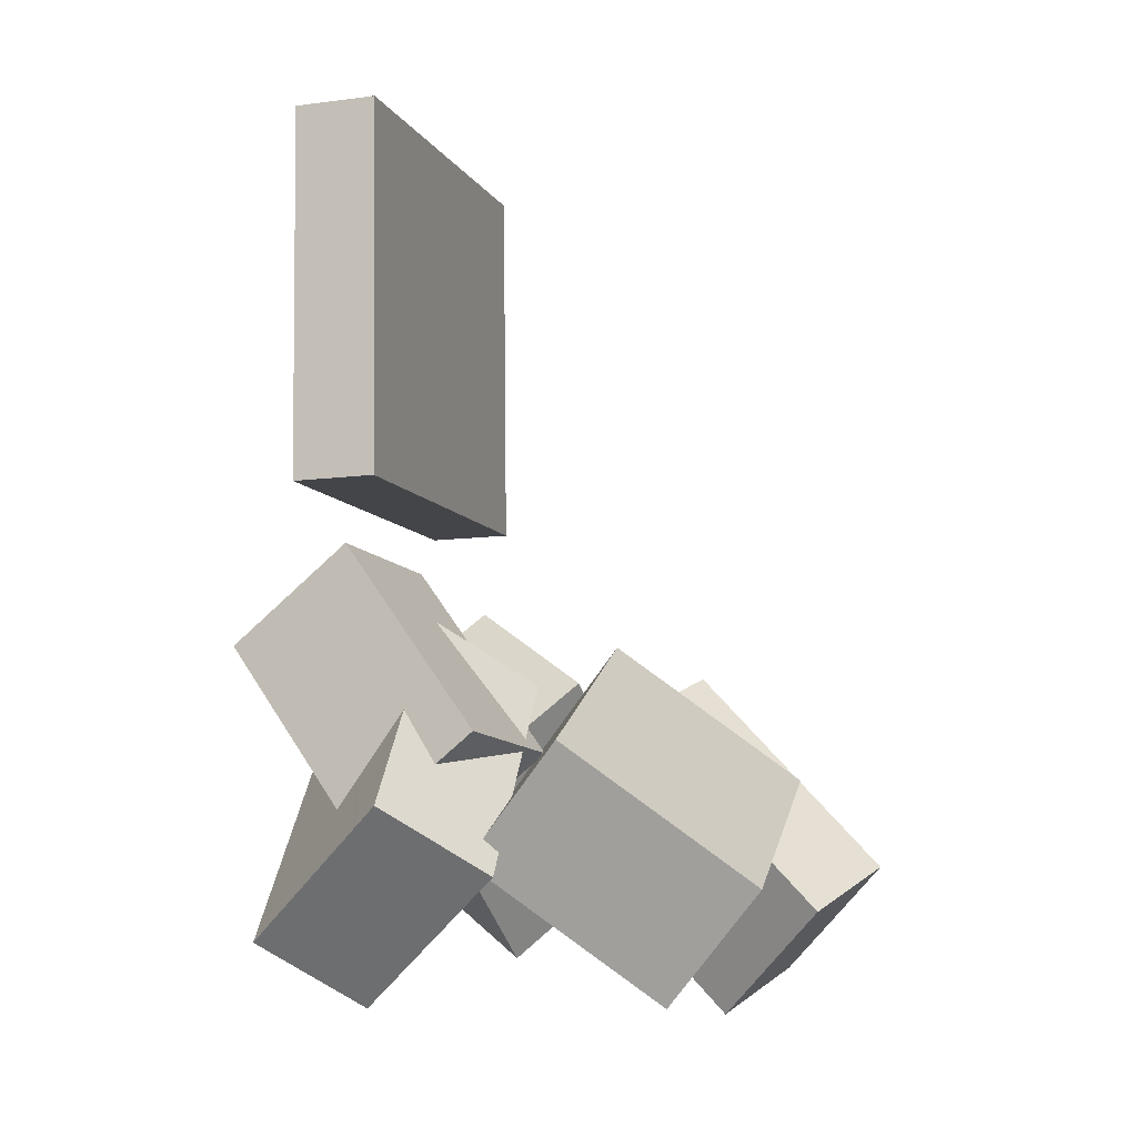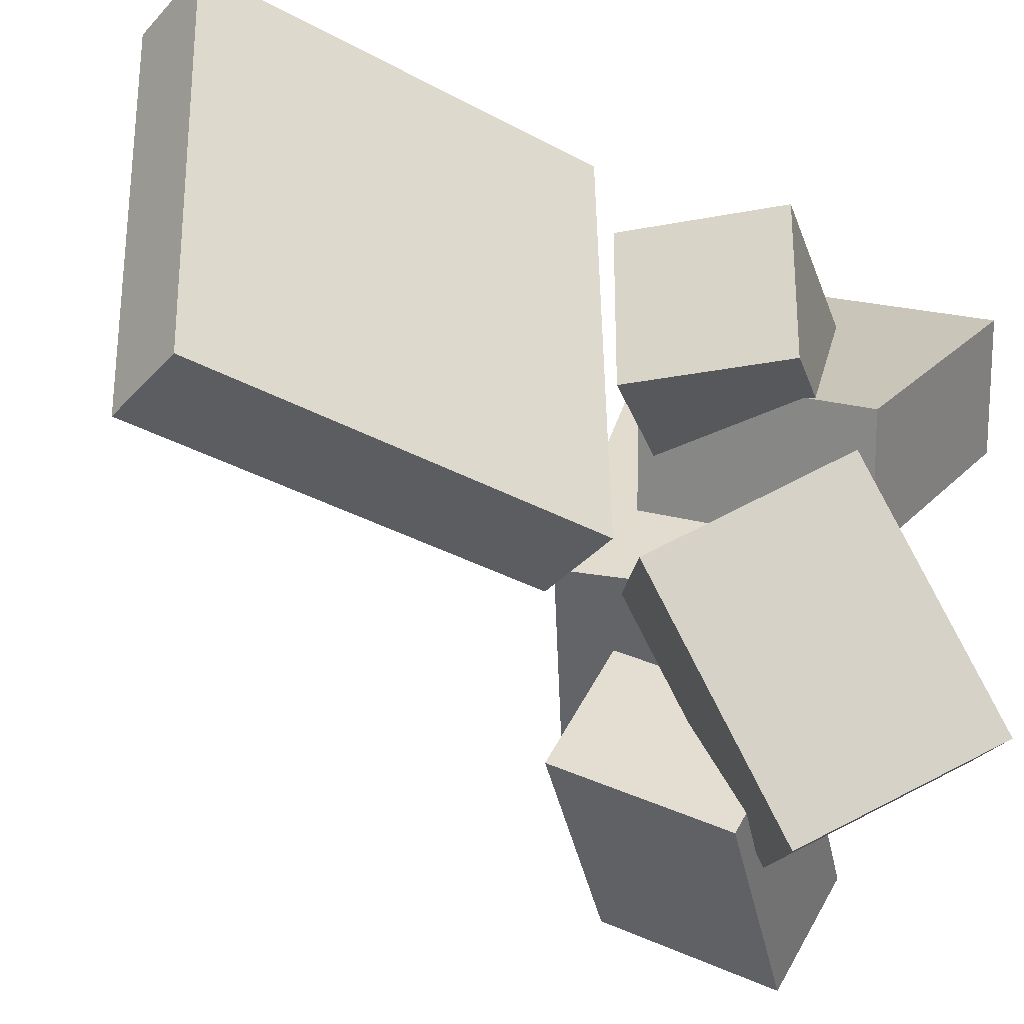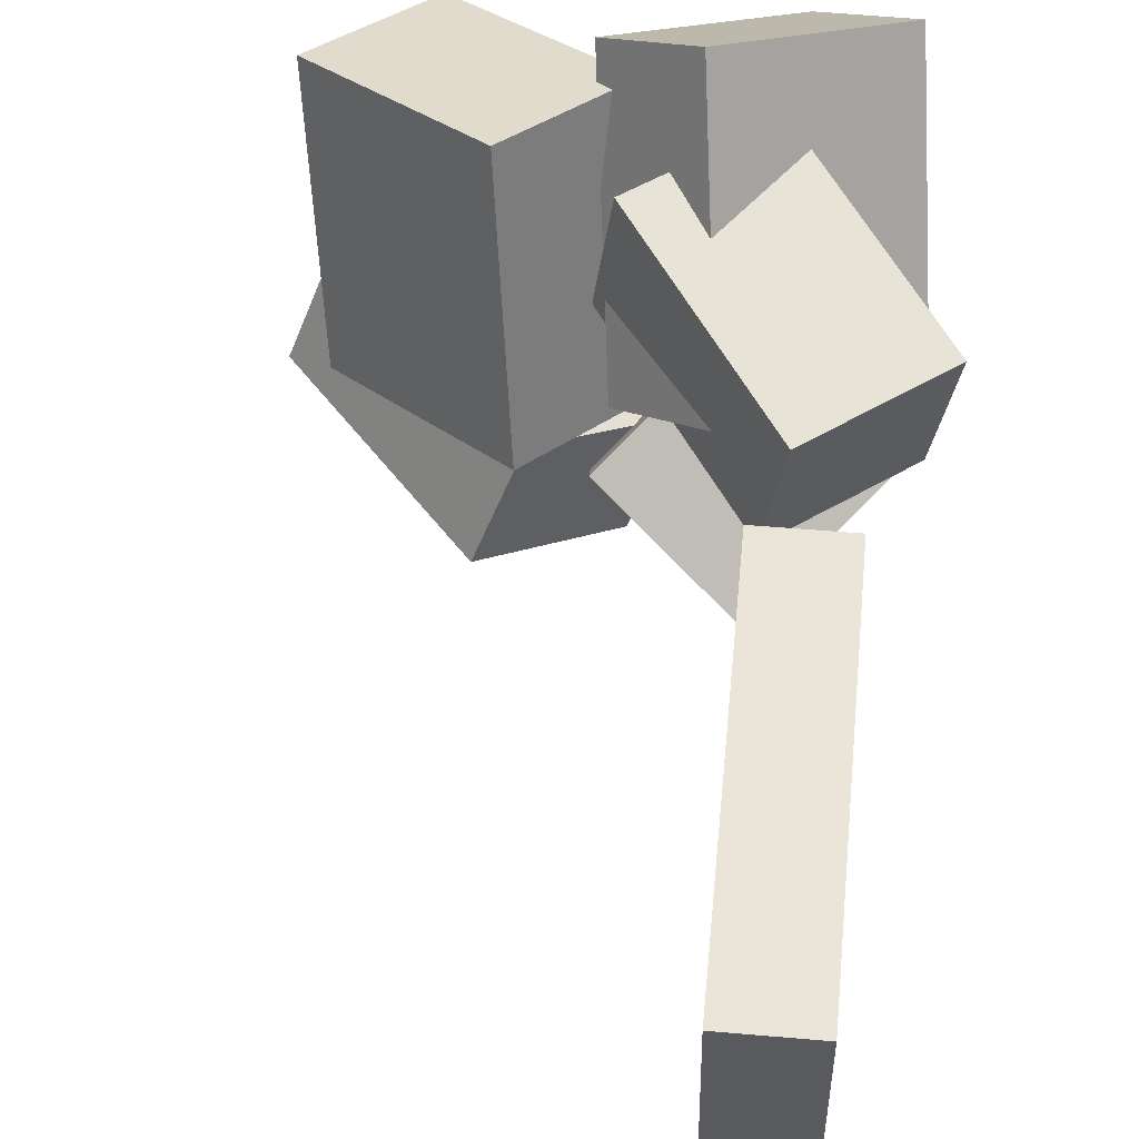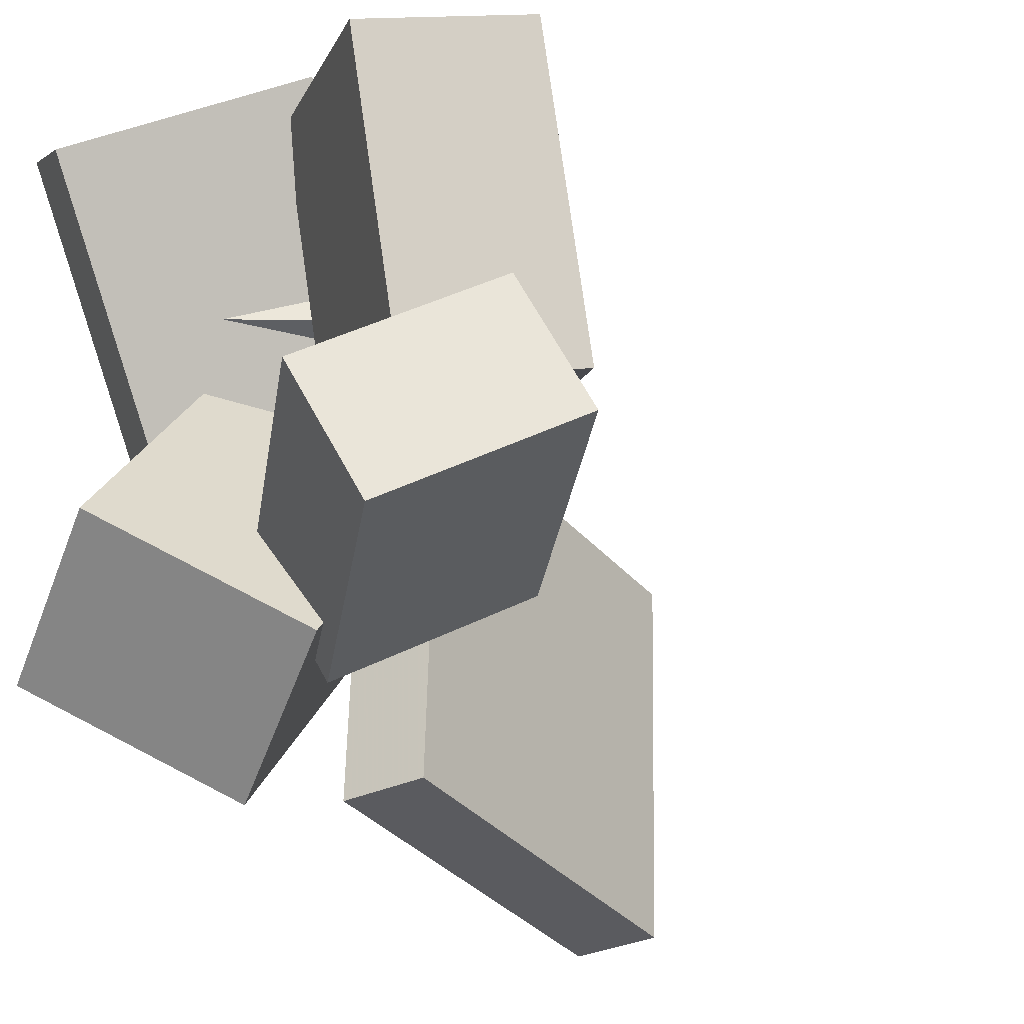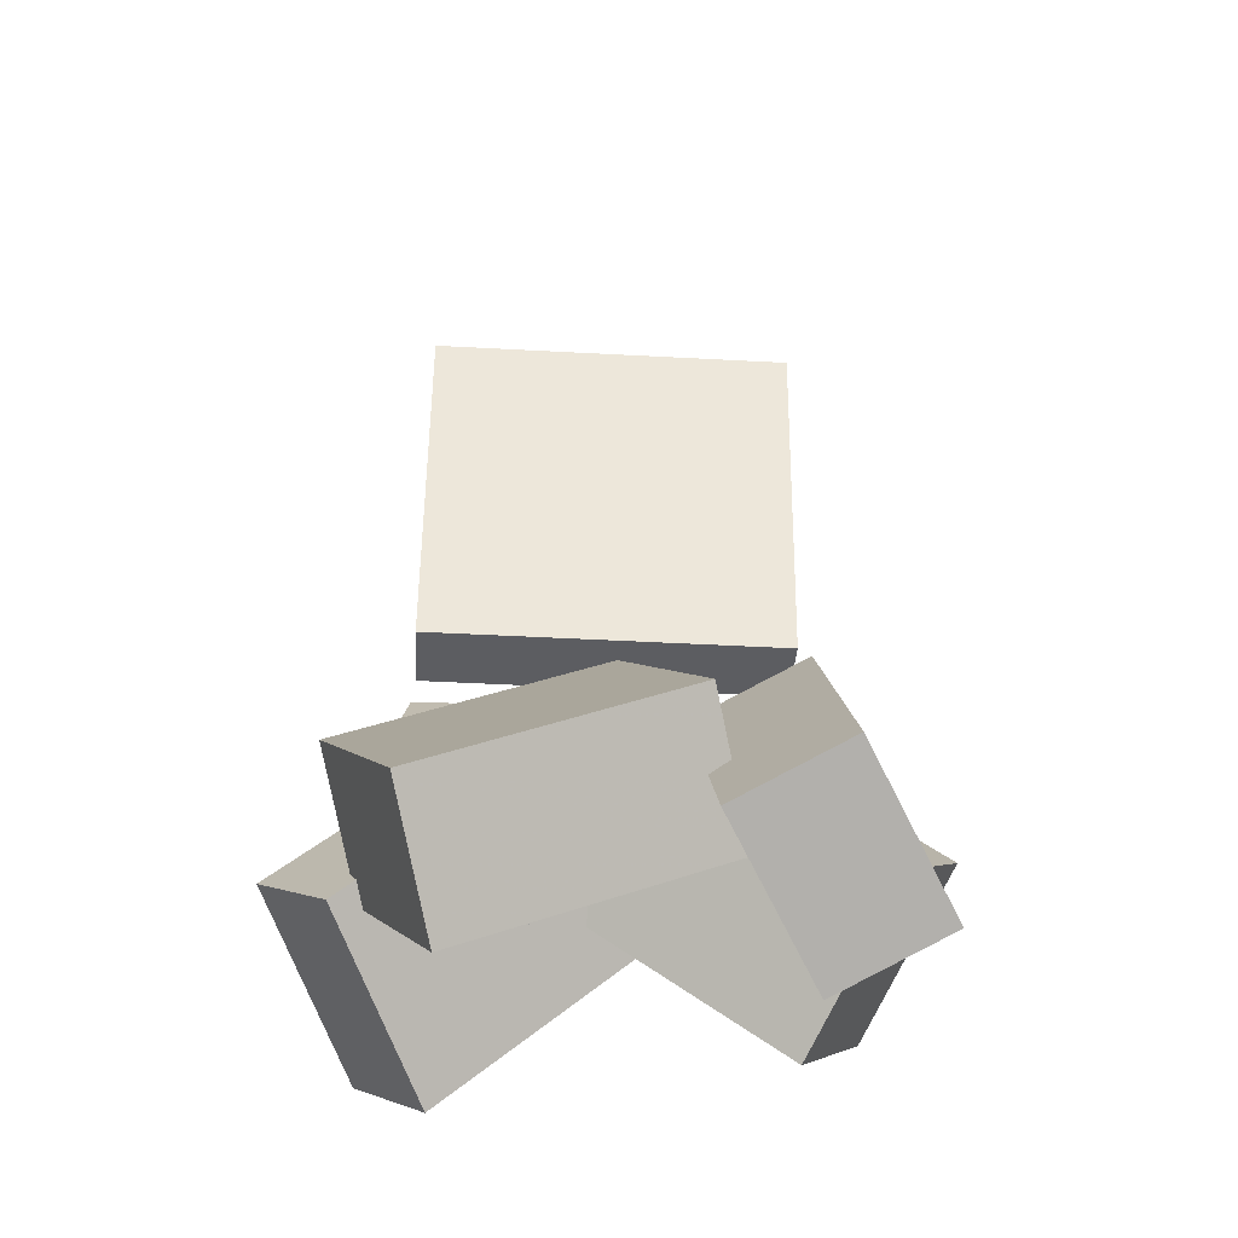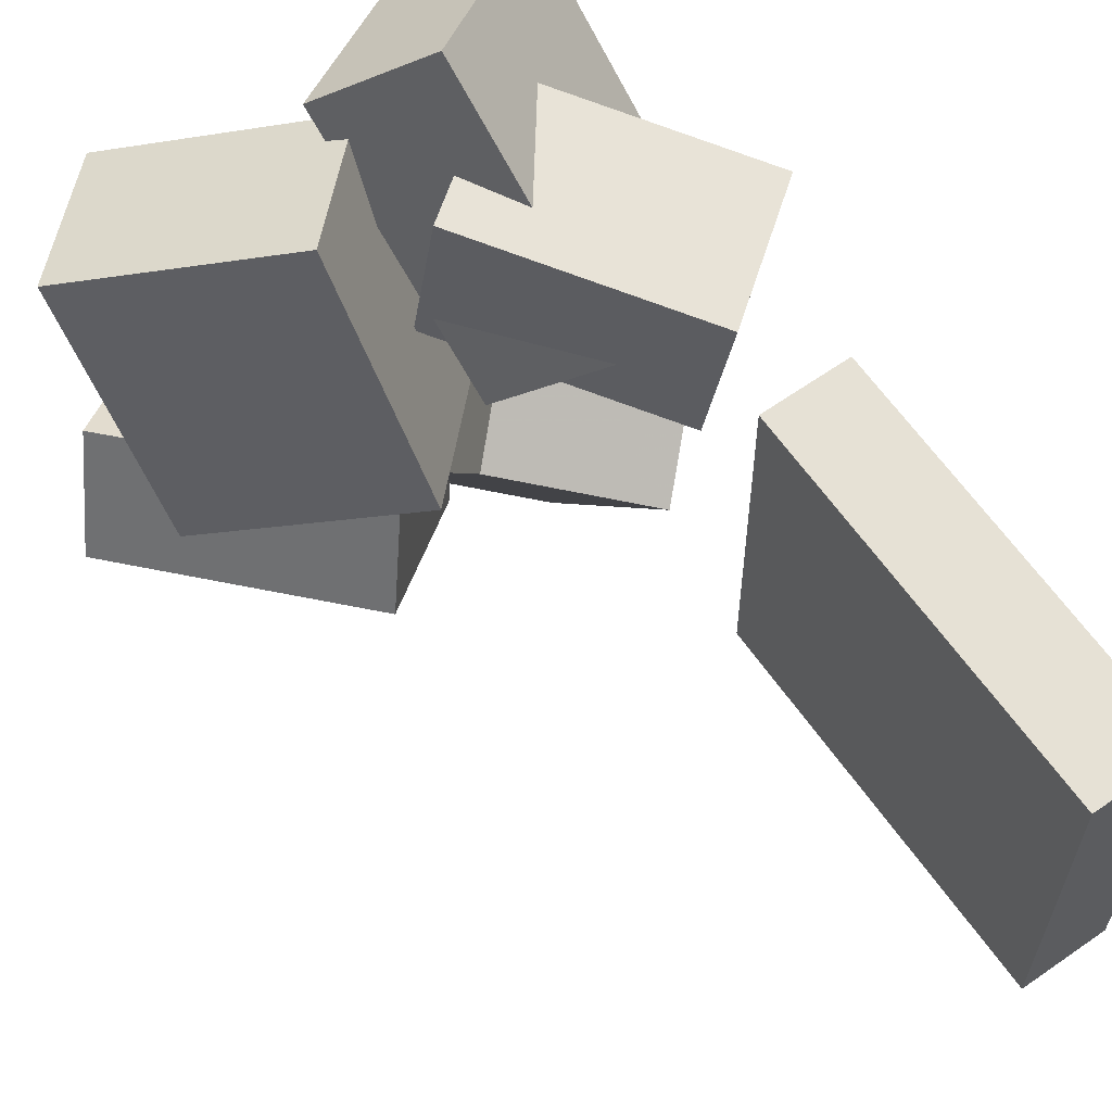
<metadata>
{"format":"obj","ext":"obj","renderer":"f3d","projection":"perspective","resolution":1024,"background":"white","views":[{"elev":-7.9,"azim":19.2,"up":"+Y"},{"elev":-35.7,"azim":-125.5,"up":"+Z"},{"elev":58.1,"azim":-173.6,"up":"+Z"},{"elev":-33.1,"azim":34.4,"up":"+Z"},{"elev":-35.4,"azim":87.6,"up":"+Y"},{"elev":62.7,"azim":145.8,"up":"+Z"}]}
</metadata>
<code>
v -0.1639 0.1145 -0.1418
v -0.1579 0.1176 0.1558
v -0.1681 0.4126 -0.1448
v -0.1622 0.4158 0.1527
v -0.09729 0.1154 -0.1431
v -0.09139 0.1186 0.1545
v -0.1016 0.4136 -0.1462
v -0.09566 0.4167 0.1514
f 1.0 7.0 5.0
f 1.0 3.0 7.0
f 1.0 4.0 3.0
f 1.0 2.0 4.0
f 3.0 8.0 7.0
f 3.0 4.0 8.0
f 5.0 7.0 8.0
f 5.0 8.0 6.0
f 1.0 5.0 6.0
f 1.0 6.0 2.0
f 2.0 6.0 8.0
f 2.0 8.0 4.0
v -0.1945 -0.01651 0.03528
v -0.08074 -0.1624 0.06037
v -0.2077 -0.006795 0.1517
v -0.09395 -0.1527 0.1768
v -0.09991 0.05797 0.0398
v 0.01382 -0.08794 0.06488
v -0.1131 0.06769 0.1562
v 0.0006133 -0.07823 0.1813
f 9.0 15.0 13.0
f 9.0 11.0 15.0
f 9.0 12.0 11.0
f 9.0 10.0 12.0
f 11.0 16.0 15.0
f 11.0 12.0 16.0
f 13.0 15.0 16.0
f 13.0 16.0 14.0
f 9.0 13.0 14.0
f 9.0 14.0 10.0
f 10.0 14.0 16.0
f 10.0 16.0 12.0
v -0.08076 -0.2477 -0.1295
v -0.0913 -0.1262 0.03613
v -0.1836 -0.182 -0.1842
v -0.1941 -0.06046 -0.01865
v 0.01885 -0.1477 -0.1965
v 0.008313 -0.02621 -0.03091
v -0.08399 -0.08201 -0.2513
v -0.09453 0.03952 -0.08569
f 17.0 23.0 21.0
f 17.0 19.0 23.0
f 17.0 20.0 19.0
f 17.0 18.0 20.0
f 19.0 24.0 23.0
f 19.0 20.0 24.0
f 21.0 23.0 24.0
f 21.0 24.0 22.0
f 17.0 21.0 22.0
f 17.0 22.0 18.0
f 18.0 22.0 24.0
f 18.0 24.0 20.0
v -0.0261 -0.0868 -0.0238
v -0.005588 -0.172 0.1786
v 0.05209 -0.00228 0.003857
v 0.0726 -0.0875 0.2063
v 0.1063 -0.1906 -0.0809
v 0.1268 -0.2758 0.1215
v 0.1845 -0.1061 -0.05325
v 0.205 -0.1913 0.1492
f 25.0 31.0 29.0
f 25.0 27.0 31.0
f 25.0 28.0 27.0
f 25.0 26.0 28.0
f 27.0 32.0 31.0
f 27.0 28.0 32.0
f 29.0 31.0 32.0
f 29.0 32.0 30.0
f 25.0 29.0 30.0
f 25.0 30.0 26.0
f 26.0 30.0 32.0
f 26.0 32.0 28.0
v 0.1348 -0.2556 -0.2092
v -0.01021 -0.09974 -0.1993
v 0.2288 -0.1726 -0.1397
v 0.08387 -0.01667 -0.1298
v 0.1025 -0.2911 -0.1231
v -0.04245 -0.1352 -0.1132
v 0.1966 -0.208 -0.05366
v 0.05163 -0.05211 -0.04377
f 33.0 39.0 37.0
f 33.0 35.0 39.0
f 33.0 36.0 35.0
f 33.0 34.0 36.0
f 35.0 40.0 39.0
f 35.0 36.0 40.0
f 37.0 39.0 40.0
f 37.0 40.0 38.0
f 33.0 37.0 38.0
f 33.0 38.0 34.0
f 34.0 38.0 40.0
f 34.0 40.0 36.0
v -0.1279 -0.1293 -0.03309
v -0.1024 -0.2784 0.13
v -0.1952 -0.08042 0.02213
v -0.1697 -0.2296 0.1852
v -0.002479 -0.0335 0.03492
v 0.02301 -0.1826 0.198
v -0.06979 0.01538 0.09014
v -0.0443 -0.1338 0.2532
f 41.0 47.0 45.0
f 41.0 43.0 47.0
f 41.0 44.0 43.0
f 41.0 42.0 44.0
f 43.0 48.0 47.0
f 43.0 44.0 48.0
f 45.0 47.0 48.0
f 45.0 48.0 46.0
f 41.0 45.0 46.0
f 41.0 46.0 42.0
f 42.0 46.0 48.0
f 42.0 48.0 44.0

</code>
